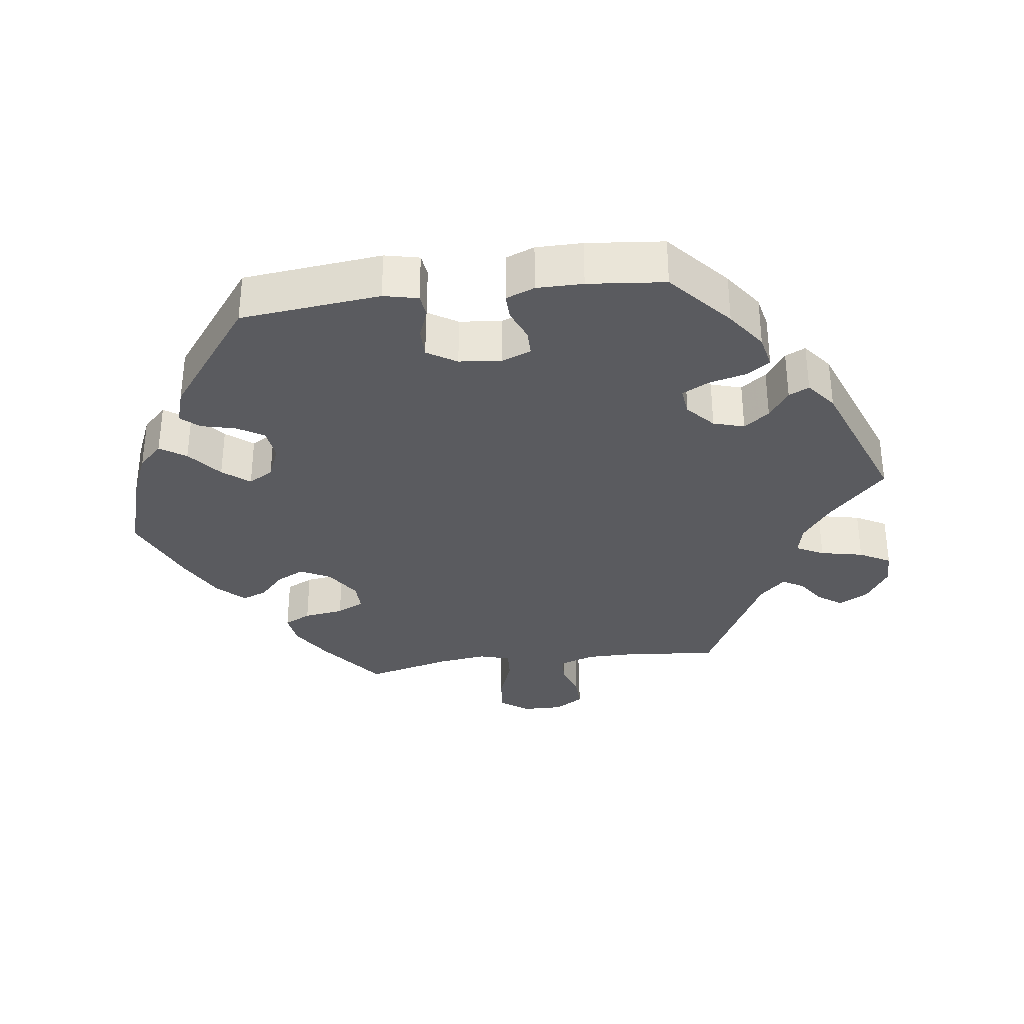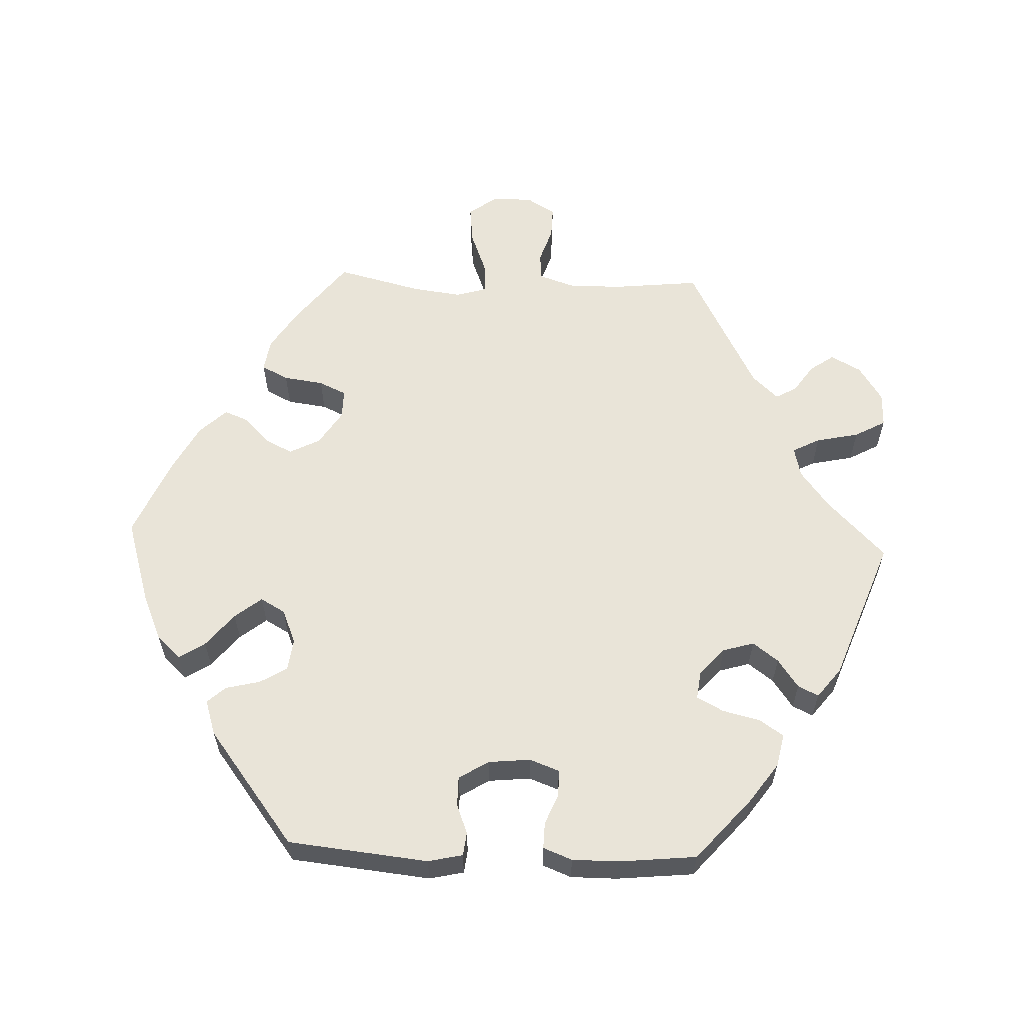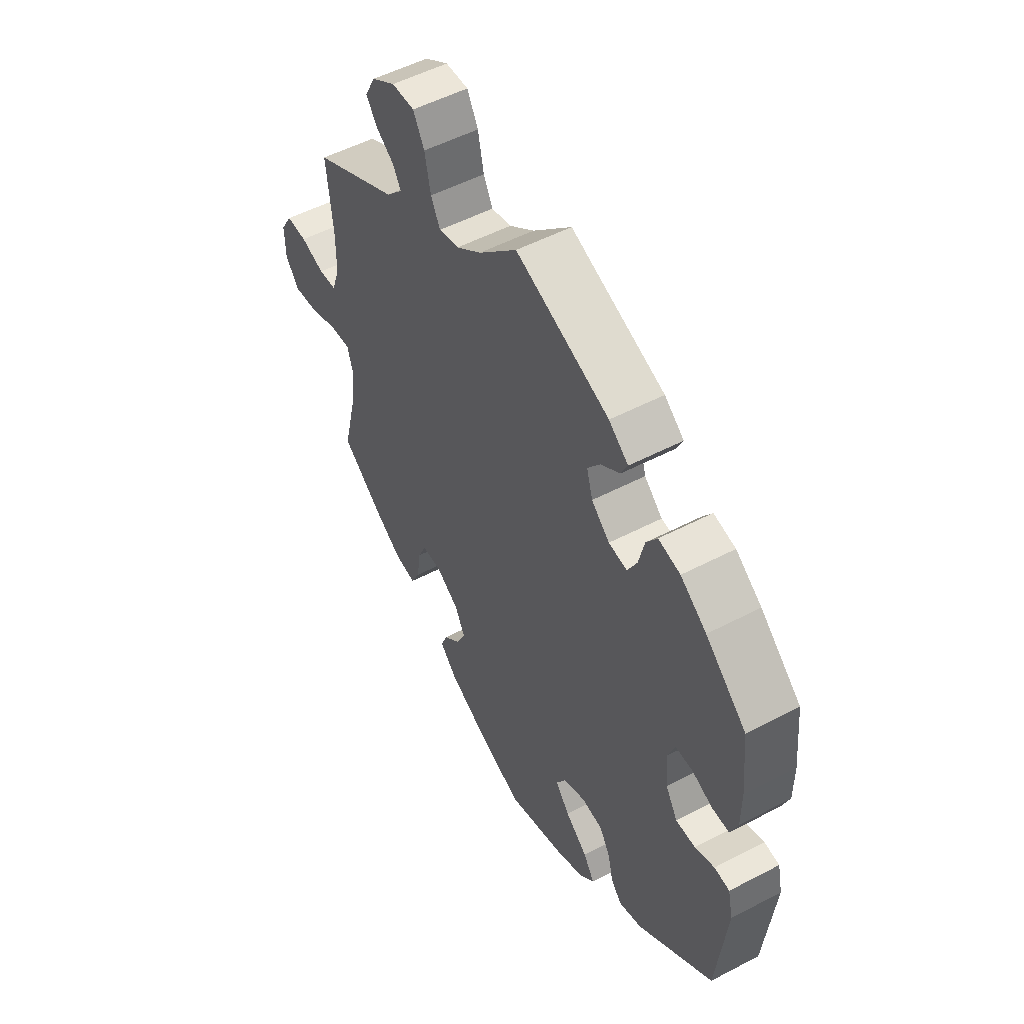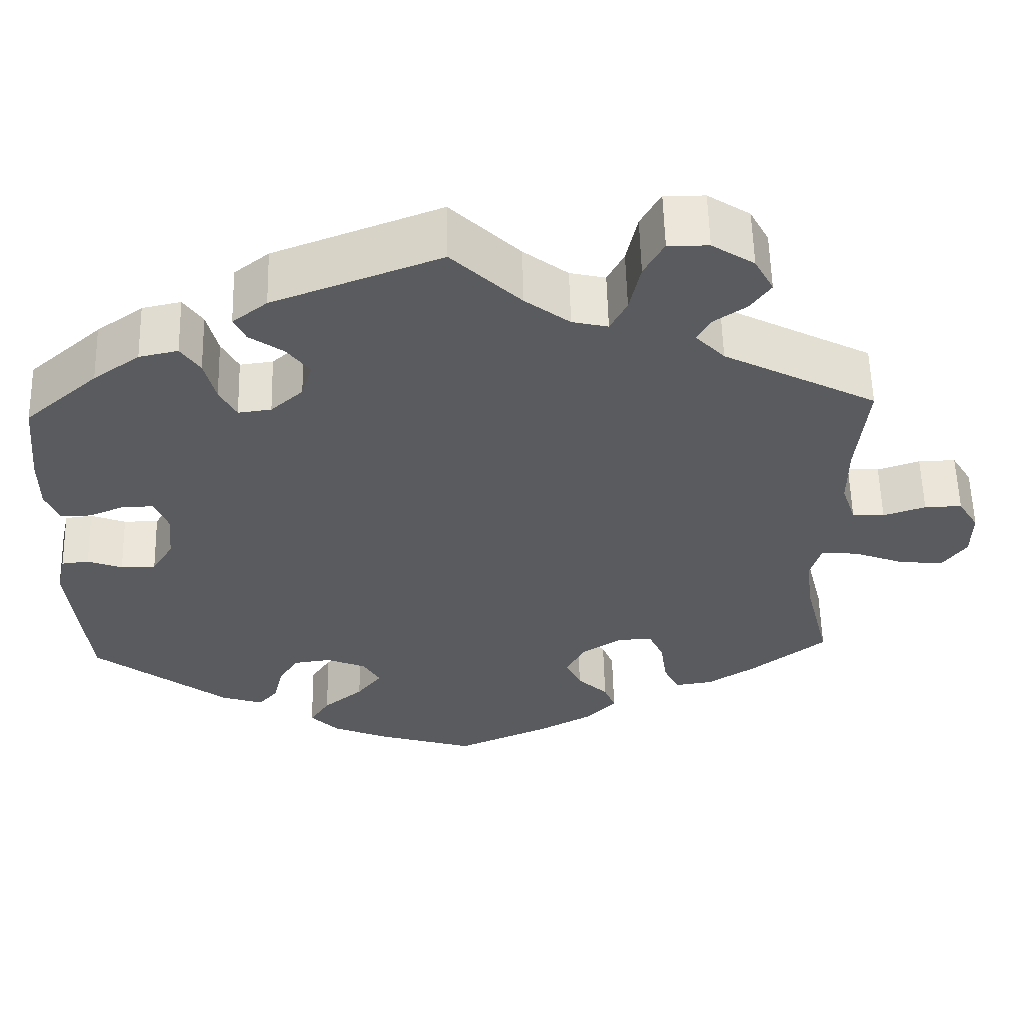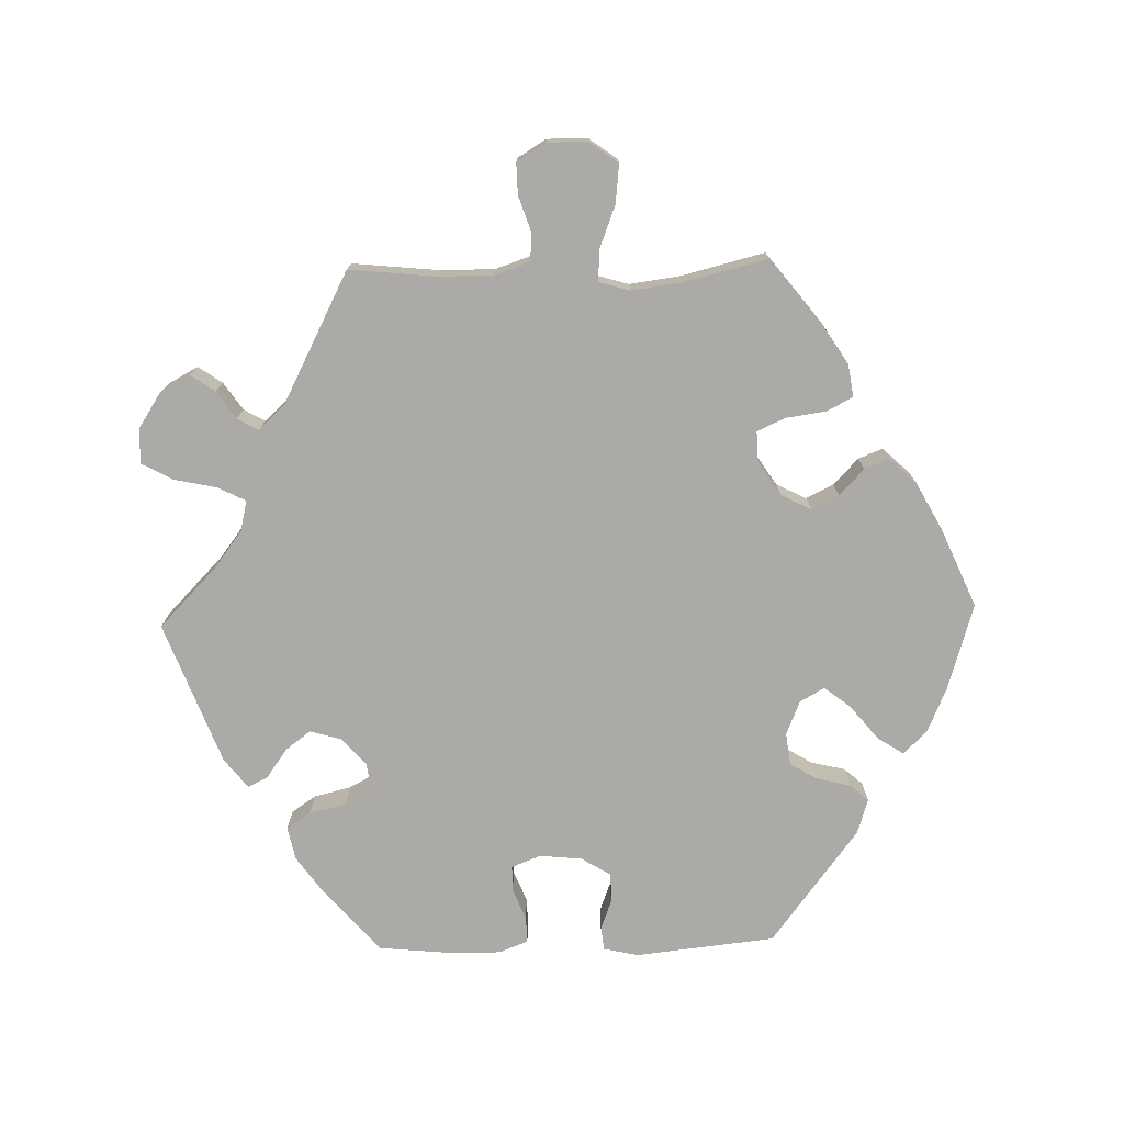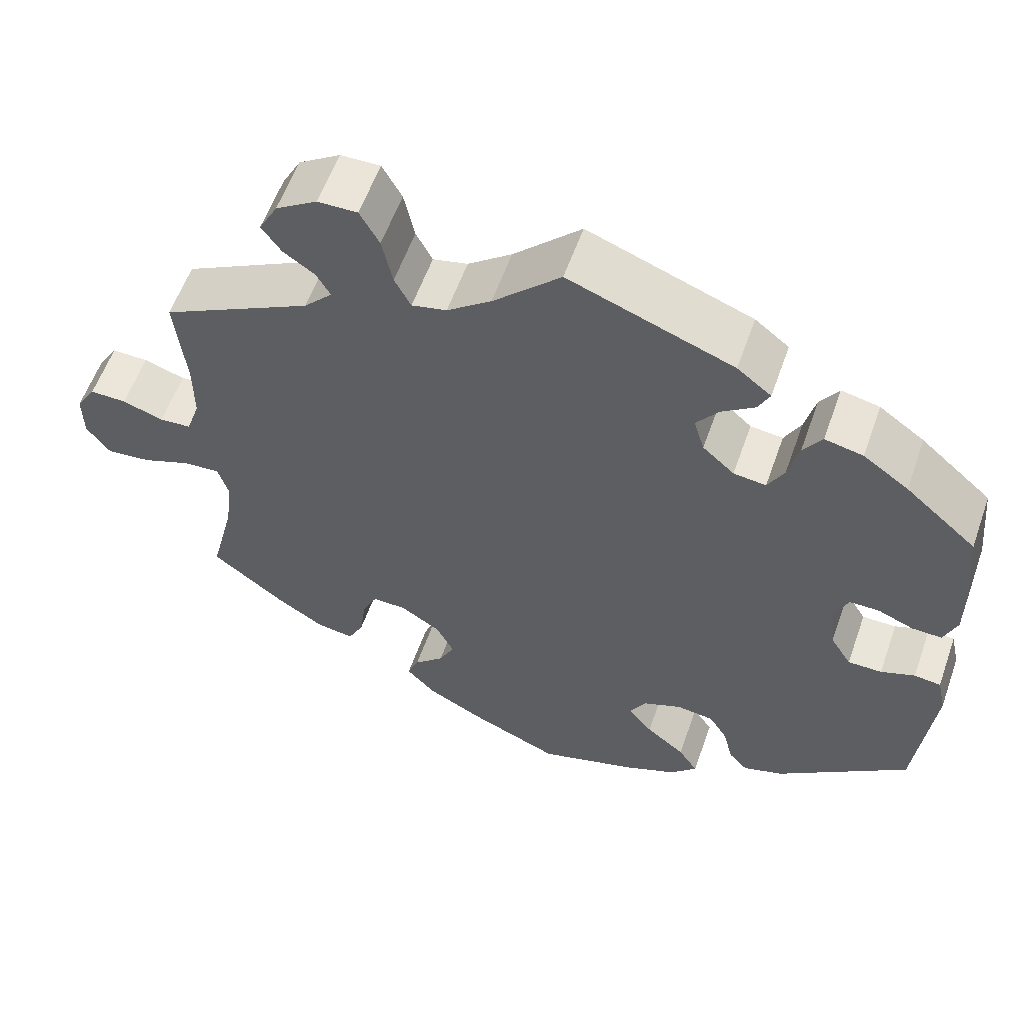
<metadata>
{"format":"obj","ext":"obj","renderer":"f3d","projection":"perspective","resolution":1024,"background":"white","views":[{"elev":-33.2,"azim":-82.5,"up":"+Y"},{"elev":59.9,"azim":-87.8,"up":"+Y"},{"elev":52.6,"azim":-119.4,"up":"+Z"},{"elev":57.4,"azim":-1.4,"up":"+Z"},{"elev":-75.7,"azim":91.5,"up":"+Y"},{"elev":58.1,"azim":-160.6,"up":"+Z"}]}
</metadata>
<code>
v 0.083 0.07 0.497
v 0.137 0.07 0.456
v 0.18 0.07 0.446
v 0.2 0.07 0.485
v 0.213 0.07 0.546
v 0.237 0.07 0.59
v 0.286 0.07 0.589
v 0.337 0.07 0.556
v 0.36 0.07 0.513
v 0.336 0.07 0.479
v 0.297 0.07 0.452
v 0.28 0.07 0.422
v 0.315 0.07 0.385
v 0.5 0.07 0.289
v 0.487 0.07 0.163
v 0.487 0.07 0.088
v 0.504 0.07 0.038
v 0.543 0.07 0.035
v 0.594 0.07 0.052
v 0.639 0.07 0.053
v 0.664 0.07 0.012
v 0.663 0.07 -0.046
v 0.634 0.07 -0.086
v 0.579 0.07 -0.08
v 0.519 0.07 -0.057
v 0.474 0.07 -0.054
v 0.461 0.07 -0.098
v 0.47 0.07 -0.168
v 0.5 0.07 -0.289
v 0.409 0.07 -0.36
v 0.351 0.07 -0.397
v 0.305 0.07 -0.404
v 0.286 0.07 -0.366
v 0.278 0.07 -0.309
v 0.26 0.07 -0.27
v 0.218 0.07 -0.271
v 0.169 0.07 -0.303
v 0.147 0.07 -0.346
v 0.166 0.07 -0.385
v 0.203 0.07 -0.42
v 0.217 0.07 -0.455
v 0.181 0.07 -0.493
v 0.114 0.07 -0.529
v 0.001 0.07 -0.578
v -0.12 0.07 -0.541
v -0.185 0.07 -0.513
v -0.218 0.07 -0.479
v -0.194 0.07 -0.442
v -0.146 0.07 -0.403
v -0.116 0.07 -0.365
v -0.136 0.07 -0.33
v -0.184 0.07 -0.31
v -0.23 0.07 -0.316
v -0.253 0.07 -0.354
v -0.265 0.07 -0.403
v -0.288 0.07 -0.429
v -0.338 0.07 -0.413
v -0.501 0.07 -0.289
v -0.522 0.07 -0.09
v -0.511 0.07 -0.041
v -0.478 0.07 -0.037
v -0.436 0.07 -0.053
v -0.394 0.07 -0.053
v -0.368 0.07 -0.011
v -0.362 0.07 0.049
v -0.378 0.07 0.091
v -0.415 0.07 0.091
v -0.459 0.07 0.073
v -0.496 0.07 0.072
v -0.512 0.07 0.113
v -0.512 0.07 0.179
v -0.501 0.07 0.289
v -0.413 0.07 0.366
v -0.357 0.07 0.406
v -0.31 0.07 0.416
v -0.287 0.07 0.382
v -0.274 0.07 0.329
v -0.254 0.07 0.291
v -0.214 0.07 0.296
v -0.175 0.07 0.331
v -0.162 0.07 0.375
v -0.189 0.07 0.411
v -0.23 0.07 0.44
v -0.244 0.07 0.469
v -0.202 0.07 0.502
v 0 0.07 0.578
v 0.083 0 0.497
v 0.137 0 0.456
v 0.18 0 0.446
v 0.2 0 0.485
v 0.213 0 0.546
v 0.237 0 0.59
v 0.286 0 0.589
v 0.337 0 0.556
v 0.36 0 0.513
v 0.336 0 0.479
v 0.297 0 0.452
v 0.28 0 0.422
v 0.315 0 0.385
v 0.5 0 0.289
v 0.487 0 0.163
v 0.487 0 0.088
v 0.504 0 0.038
v 0.543 0 0.035
v 0.594 0 0.052
v 0.639 0 0.053
v 0.664 0 0.012
v 0.663 0 -0.046
v 0.634 0 -0.086
v 0.579 0 -0.08
v 0.519 0 -0.057
v 0.474 0 -0.054
v 0.461 0 -0.098
v 0.47 0 -0.168
v 0.5 0 -0.289
v 0.409 0 -0.36
v 0.351 0 -0.397
v 0.305 0 -0.404
v 0.286 0 -0.366
v 0.278 0 -0.309
v 0.26 0 -0.27
v 0.218 0 -0.271
v 0.169 0 -0.303
v 0.147 0 -0.346
v 0.166 0 -0.385
v 0.203 0 -0.42
v 0.217 0 -0.455
v 0.181 0 -0.493
v 0.114 0 -0.529
v 0.001 0 -0.578
v -0.12 0 -0.541
v -0.185 0 -0.513
v -0.218 0 -0.479
v -0.194 0 -0.442
v -0.146 0 -0.403
v -0.116 0 -0.365
v -0.136 0 -0.33
v -0.184 0 -0.31
v -0.23 0 -0.316
v -0.253 0 -0.354
v -0.265 0 -0.403
v -0.288 0 -0.429
v -0.338 0 -0.413
v -0.501 0 -0.289
v -0.522 0 -0.09
v -0.511 0 -0.041
v -0.478 0 -0.037
v -0.436 0 -0.053
v -0.394 0 -0.053
v -0.368 0 -0.011
v -0.362 0 0.049
v -0.378 0 0.091
v -0.415 0 0.091
v -0.459 0 0.073
v -0.496 0 0.072
v -0.512 0 0.113
v -0.512 0 0.179
v -0.501 0 0.289
v -0.413 0 0.366
v -0.357 0 0.406
v -0.31 0 0.416
v -0.287 0 0.382
v -0.274 0 0.329
v -0.254 0 0.291
v -0.214 0 0.296
v -0.175 0 0.331
v -0.162 0 0.375
v -0.189 0 0.411
v -0.23 0 0.44
v -0.244 0 0.469
v -0.202 0 0.502
v 0 0 0.578
f 85 86 1
f 82 83 84 85
f 81 82 85 1
f 80 81 1 2
f 79 80 2 3
f 74 75 76 77
f 74 77 78
f 73 74 78
f 72 73 78
f 71 72 78
f 70 71 78 79
f 67 68 69 70
f 66 67 70 79
f 59 60 61 62
f 59 62 63
f 58 59 63
f 57 58 63 64
f 54 55 56 57
f 53 54 57 64
f 46 47 48 49
f 46 49 50
f 45 46 50
f 44 45 50
f 43 44 50
f 42 43 50 51
f 39 40 41 42
f 38 39 42 51
f 31 32 33 34
f 31 34 35
f 28 29 30 31
f 27 28 31 35
f 26 27 35 36
f 22 23 24 25
f 22 25 26
f 21 22 26
f 18 19 20 21
f 17 18 21 26
f 16 17 26 36
f 13 14 15
f 12 13 15 16
f 8 9 10 11
f 8 11 12
f 7 8 12
f 4 5 6 7
f 3 4 7 12
f 65 66 79 3
f 52 53 64 65
f 37 38 51 52
f 36 37 52 65
f 16 36 65
f 3 12 16 65
f 87 172 171
f 171 170 169 168
f 87 171 168 167
f 88 87 167 166
f 89 88 166 165
f 163 162 161 160
f 164 163 160
f 164 160 159
f 164 159 158
f 164 158 157
f 165 164 157 156
f 156 155 154 153
f 165 156 153 152
f 148 147 146 145
f 149 148 145
f 149 145 144
f 150 149 144 143
f 143 142 141 140
f 150 143 140 139
f 135 134 133 132
f 136 135 132
f 136 132 131
f 136 131 130
f 136 130 129
f 137 136 129 128
f 128 127 126 125
f 137 128 125 124
f 120 119 118 117
f 121 120 117
f 117 116 115 114
f 121 117 114 113
f 122 121 113 112
f 111 110 109 108
f 112 111 108
f 112 108 107
f 107 106 105 104
f 112 107 104 103
f 122 112 103 102
f 101 100 99
f 102 101 99 98
f 97 96 95 94
f 98 97 94
f 98 94 93
f 93 92 91 90
f 98 93 90 89
f 89 165 152 151
f 151 150 139 138
f 138 137 124 123
f 151 138 123 122
f 151 122 102
f 151 102 98 89
f 1 87 88 2
f 2 88 89 3
f 3 89 90 4
f 4 90 91 5
f 5 91 92 6
f 6 92 93 7
f 7 93 94 8
f 8 94 95 9
f 9 95 96 10
f 10 96 97 11
f 11 97 98 12
f 12 98 99 13
f 13 99 100 14
f 14 100 101 15
f 15 101 102 16
f 16 102 103 17
f 17 103 104 18
f 18 104 105 19
f 19 105 106 20
f 20 106 107 21
f 21 107 108 22
f 22 108 109 23
f 23 109 110 24
f 24 110 111 25
f 25 111 112 26
f 26 112 113 27
f 27 113 114 28
f 28 114 115 29
f 29 115 116 30
f 30 116 117 31
f 31 117 118 32
f 32 118 119 33
f 33 119 120 34
f 34 120 121 35
f 35 121 122 36
f 36 122 123 37
f 37 123 124 38
f 38 124 125 39
f 39 125 126 40
f 40 126 127 41
f 41 127 128 42
f 42 128 129 43
f 43 129 130 44
f 44 130 131 45
f 45 131 132 46
f 46 132 133 47
f 47 133 134 48
f 48 134 135 49
f 49 135 136 50
f 50 136 137 51
f 51 137 138 52
f 52 138 139 53
f 53 139 140 54
f 54 140 141 55
f 55 141 142 56
f 56 142 143 57
f 57 143 144 58
f 58 144 145 59
f 59 145 146 60
f 60 146 147 61
f 61 147 148 62
f 62 148 149 63
f 63 149 150 64
f 64 150 151 65
f 65 151 152 66
f 66 152 153 67
f 67 153 154 68
f 68 154 155 69
f 69 155 156 70
f 70 156 157 71
f 71 157 158 72
f 72 158 159 73
f 73 159 160 74
f 74 160 161 75
f 75 161 162 76
f 76 162 163 77
f 77 163 164 78
f 78 164 165 79
f 79 165 166 80
f 80 166 167 81
f 81 167 168 82
f 82 168 169 83
f 83 169 170 84
f 84 170 171 85
f 85 171 172 86
f 86 172 87 1

</code>
